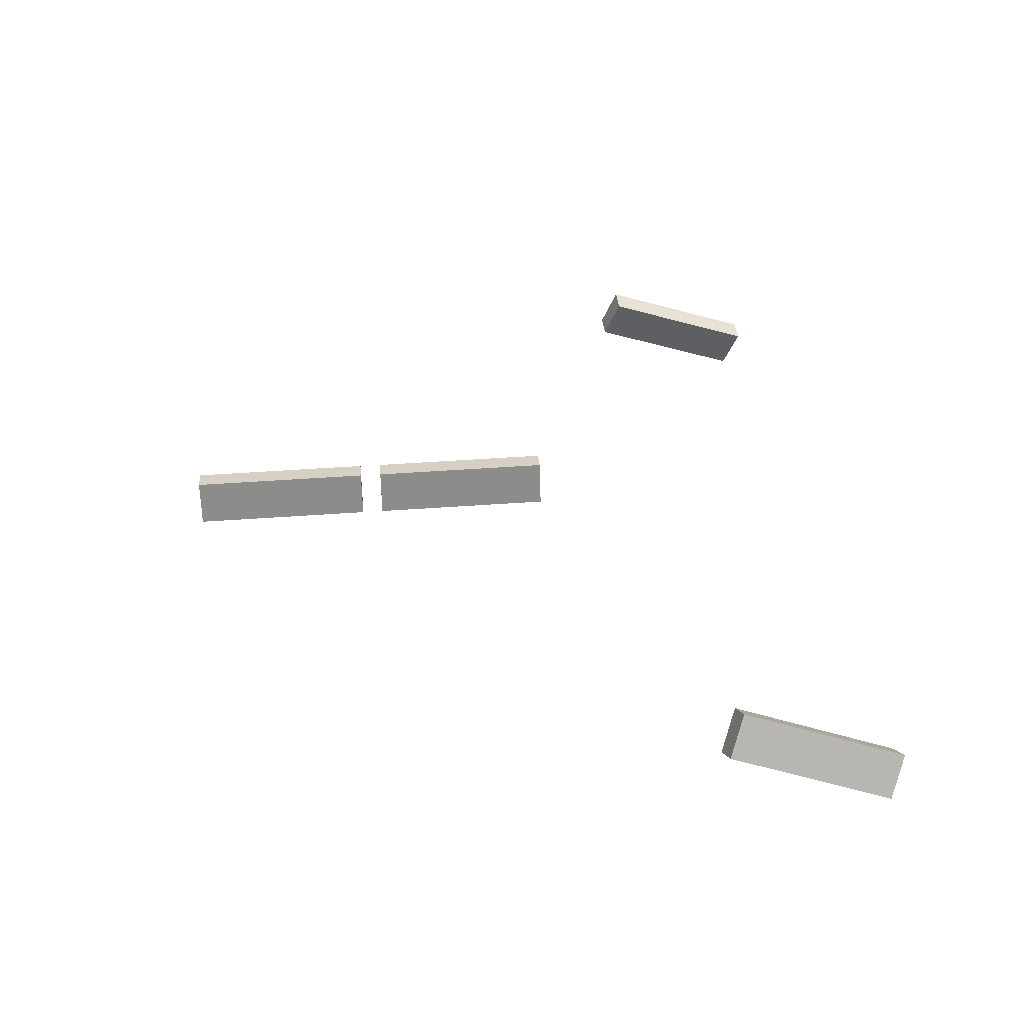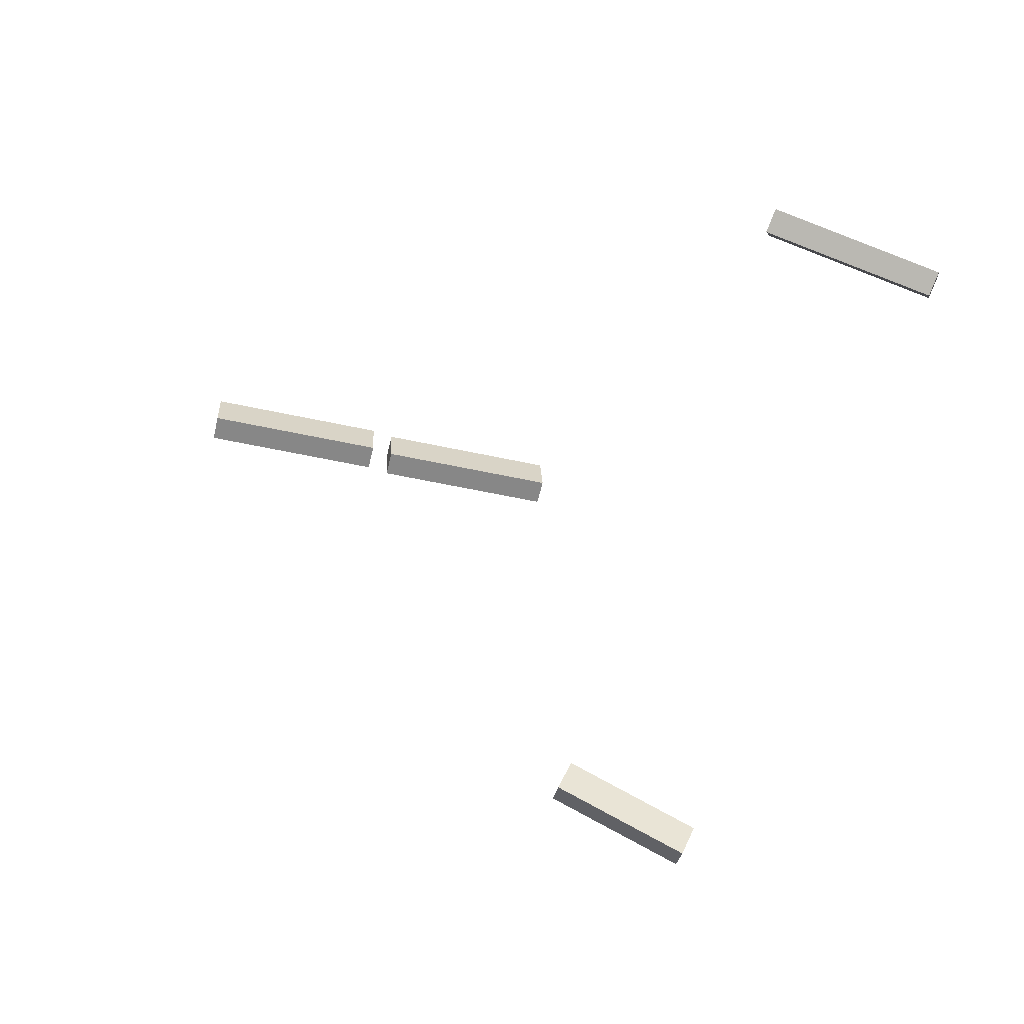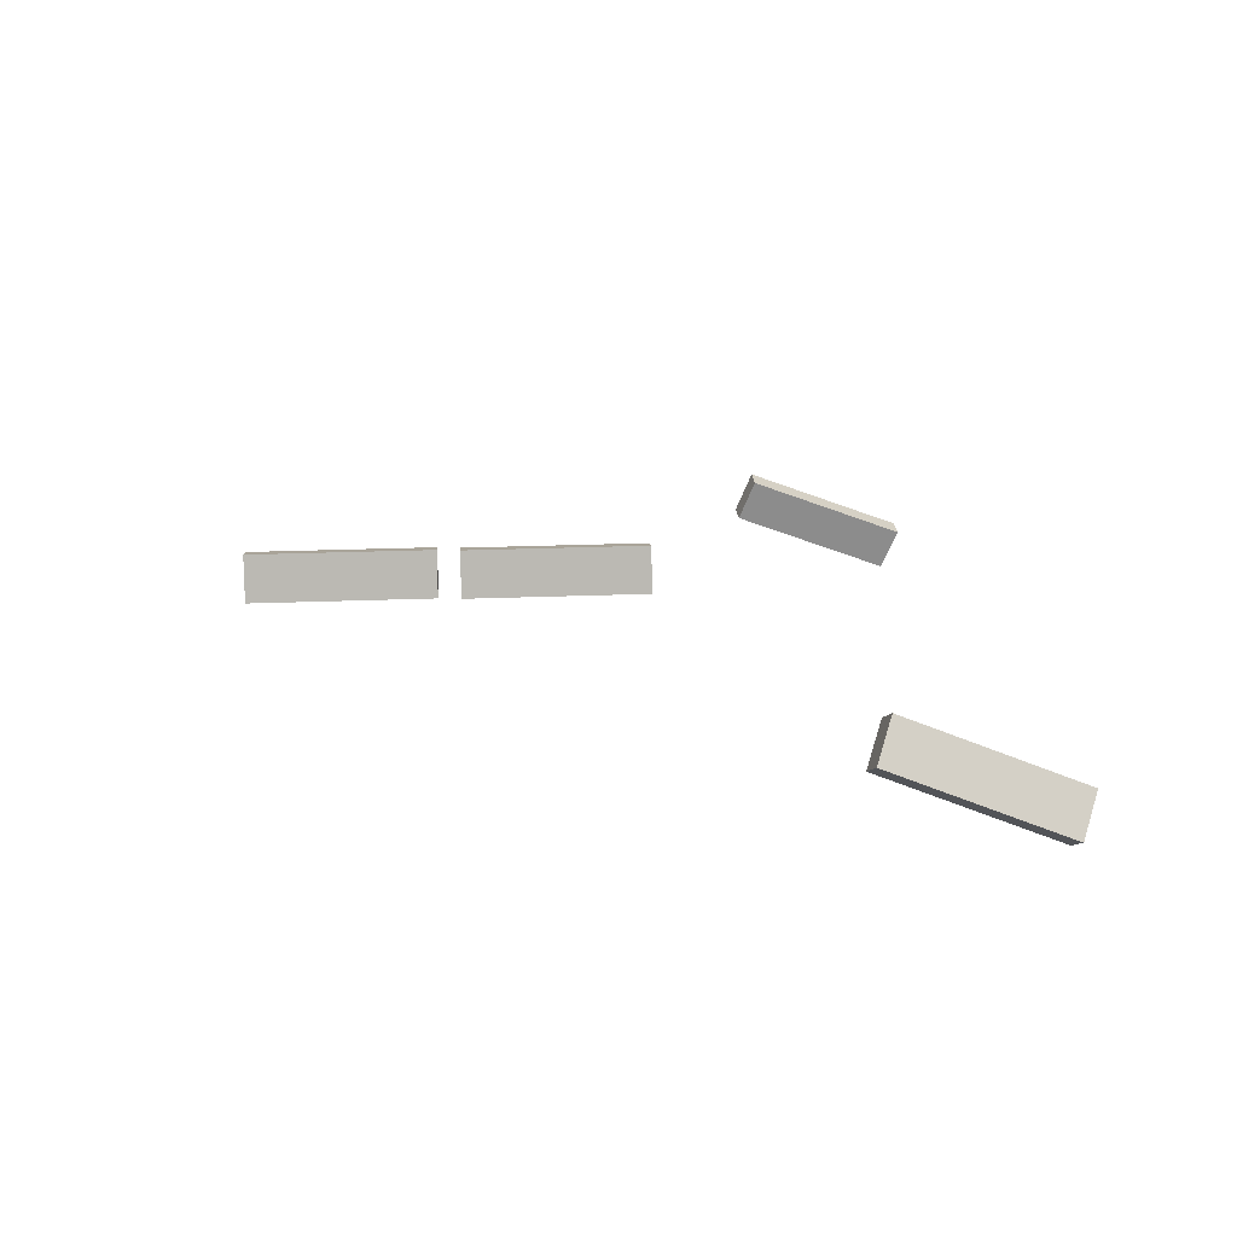
<metadata>
{"format":"obj","ext":"obj","renderer":"f3d","projection":"perspective","resolution":1024,"background":"white","views":[{"elev":36.3,"azim":84.2,"up":"+Y"},{"elev":-52.5,"azim":75.6,"up":"+Y"},{"elev":17.4,"azim":85.8,"up":"+Y"}]}
</metadata>
<code>
v  35.8 -41.83 154.9
v  35.74 -41.51 154.9
v  35.92 -41.48 154.9
v  35.98 -41.8 154.9
v  35.78 -41.84 156.2
v  35.96 -41.81 156.2
v  35.9 -41.49 156.2
v  35.72 -41.52 156.2
g Object120
f 1 2 3 4
f 5 6 7 8
f 1 4 6 5
f 4 3 7 6
f 3 2 8 7
f 2 1 5 8
v  35.8 -41.83 153.4
v  35.74 -41.51 153.4
v  35.92 -41.48 153.4
v  35.98 -41.8 153.4
v  35.78 -41.84 154.7
v  35.96 -41.81 154.7
v  35.9 -41.49 154.7
v  35.72 -41.52 154.7
g Object134
f 9 10 11 12
f 13 14 15 16
f 9 12 14 13
f 12 11 15 14
f 11 10 16 15
f 10 9 13 16
v  32.74 -42.58 151.2
v  32.79 -42.28 151.1
v  32.61 -42.25 151.1
v  32.56 -42.55 151.3
v  32.84 -42.12 152.5
v  32.66 -42.09 152.5
v  32.7 -41.79 152.3
v  32.88 -41.82 152.3
g Object130
f 20 19 18 17
f 24 23 22 21
f 21 22 20 17
f 22 23 19 20
f 23 24 18 19
f 24 21 17 18
v  38.85 -42.5 151.3
v  38.69 -42.23 151.2
v  38.85 -42.15 151.1
v  39.01 -42.41 151.2
v  38.81 -42.02 152.5
v  38.97 -41.94 152.4
v  38.81 -41.67 152.3
v  38.65 -41.76 152.4
g Object123
f 25 26 27 28
f 29 30 31 32
f 25 28 30 29
f 28 27 31 30
f 27 26 32 31
f 26 25 29 32

</code>
